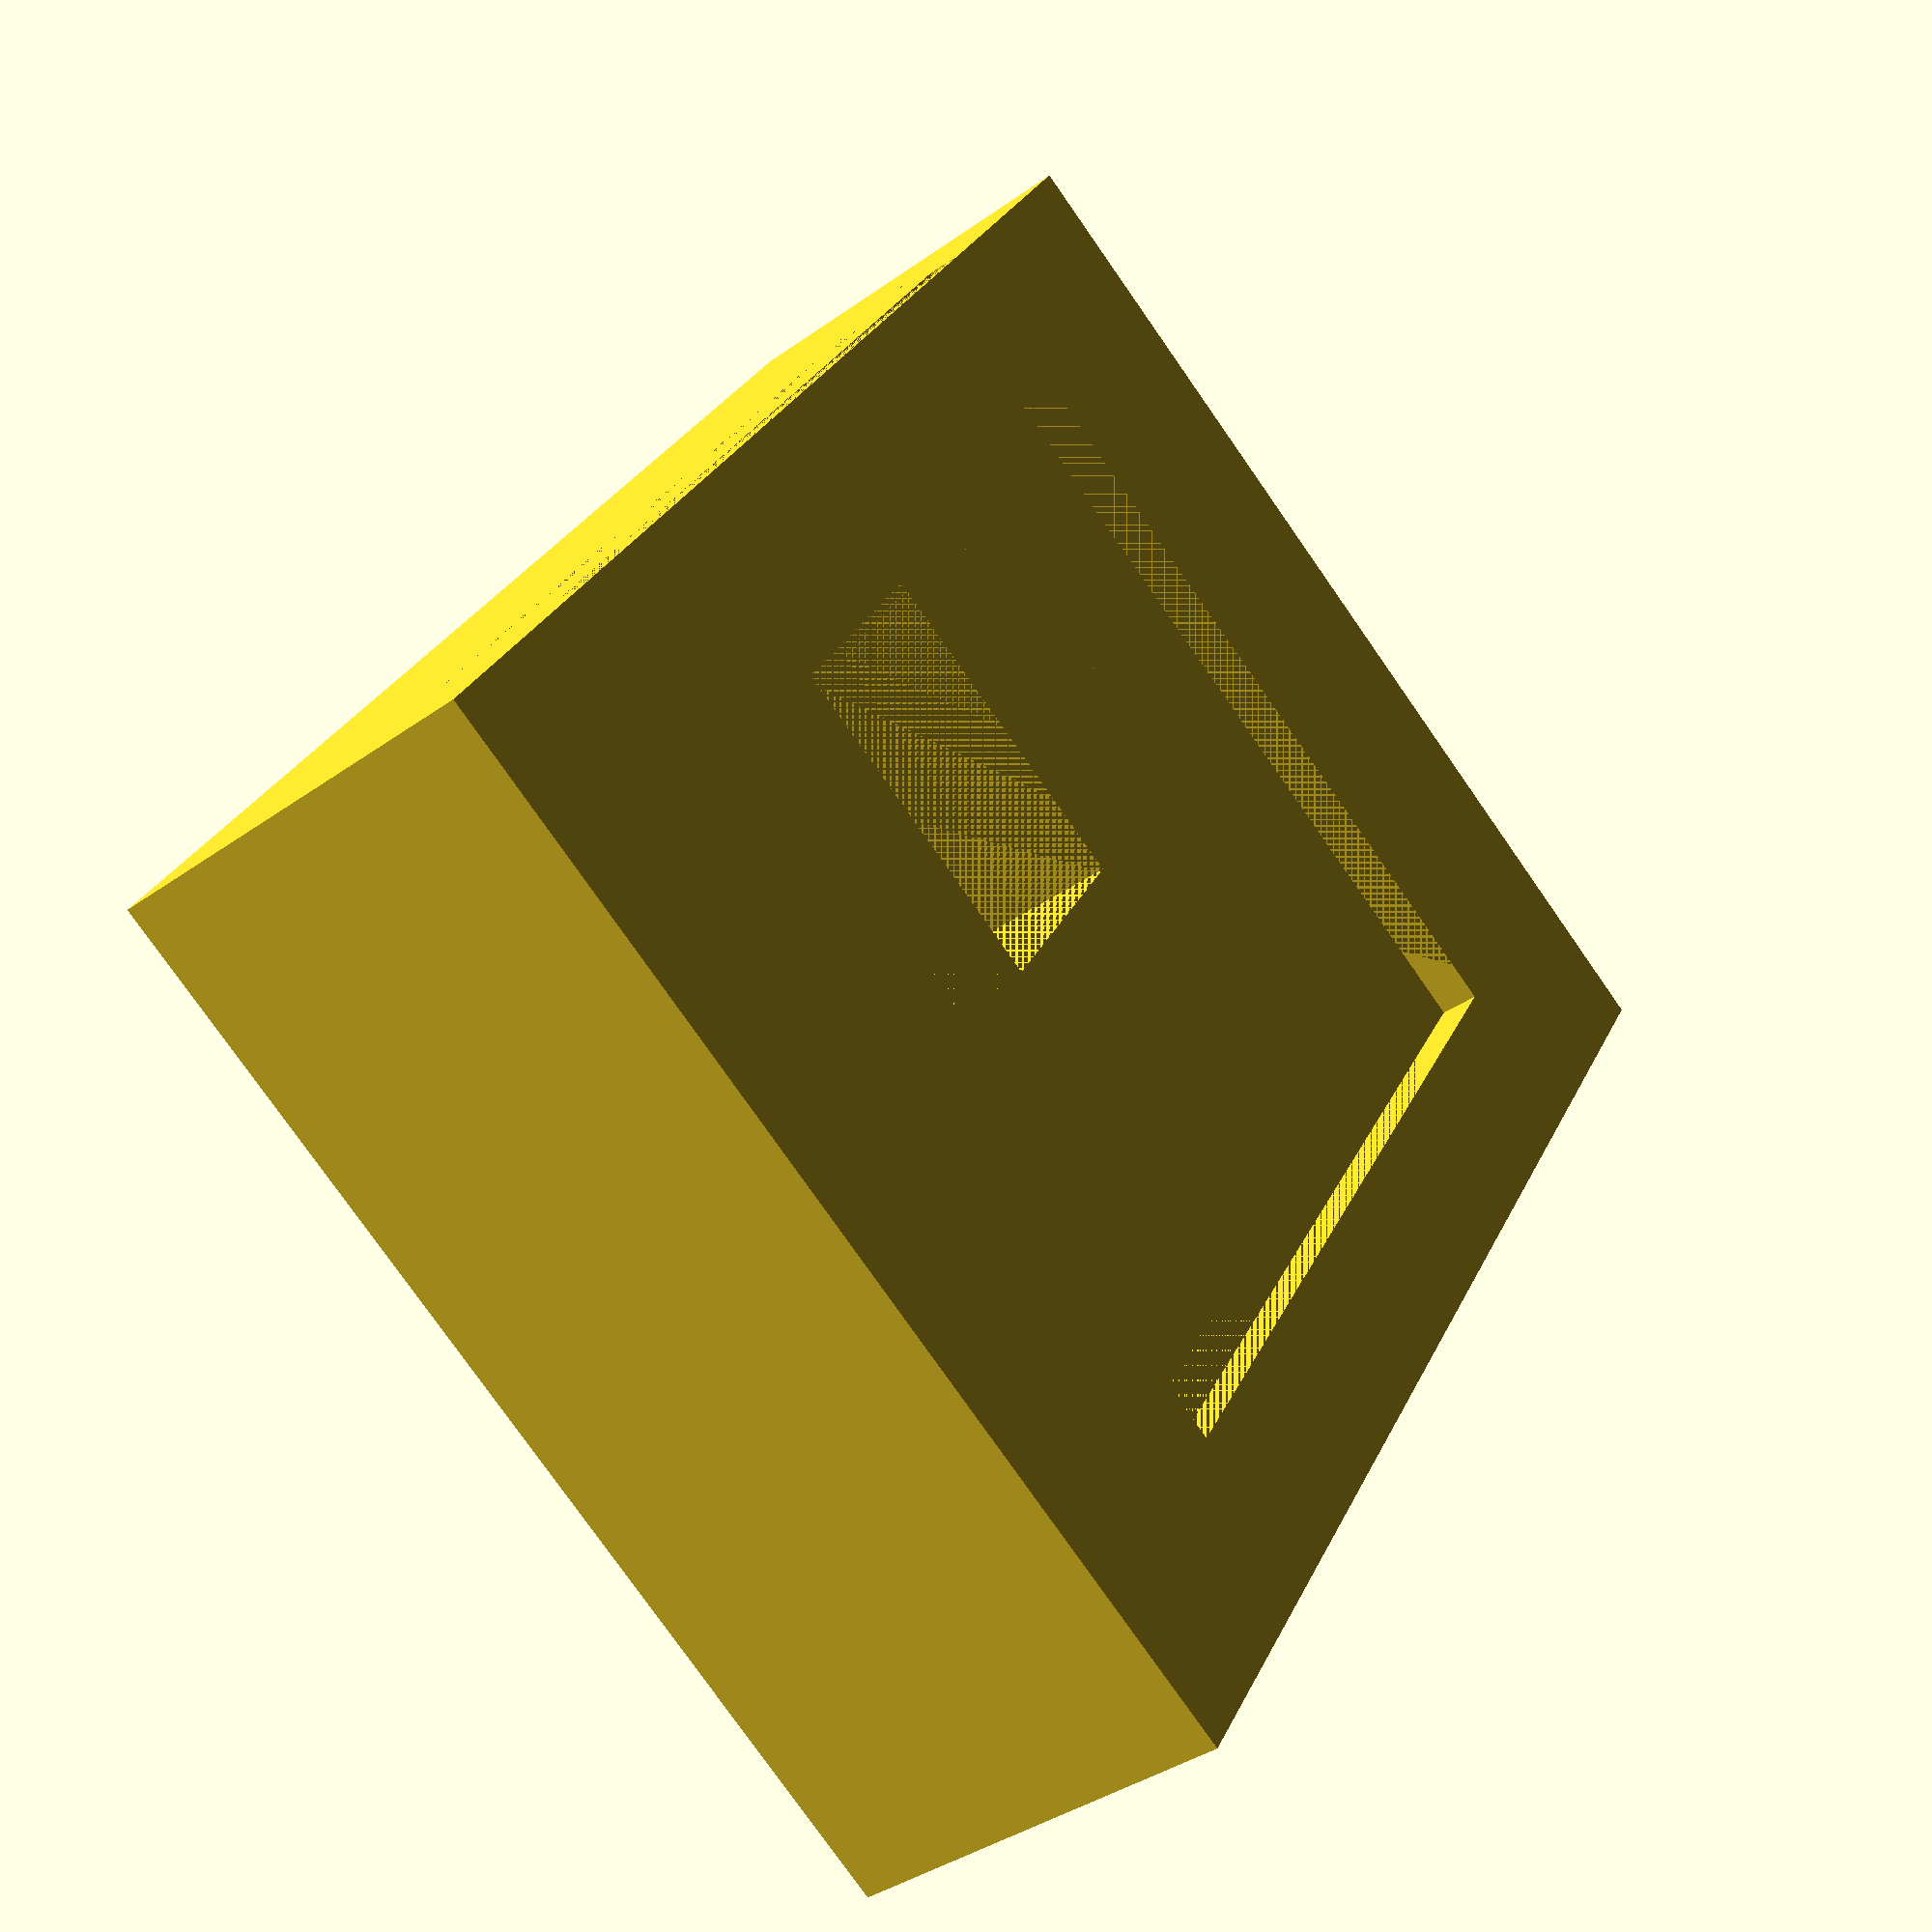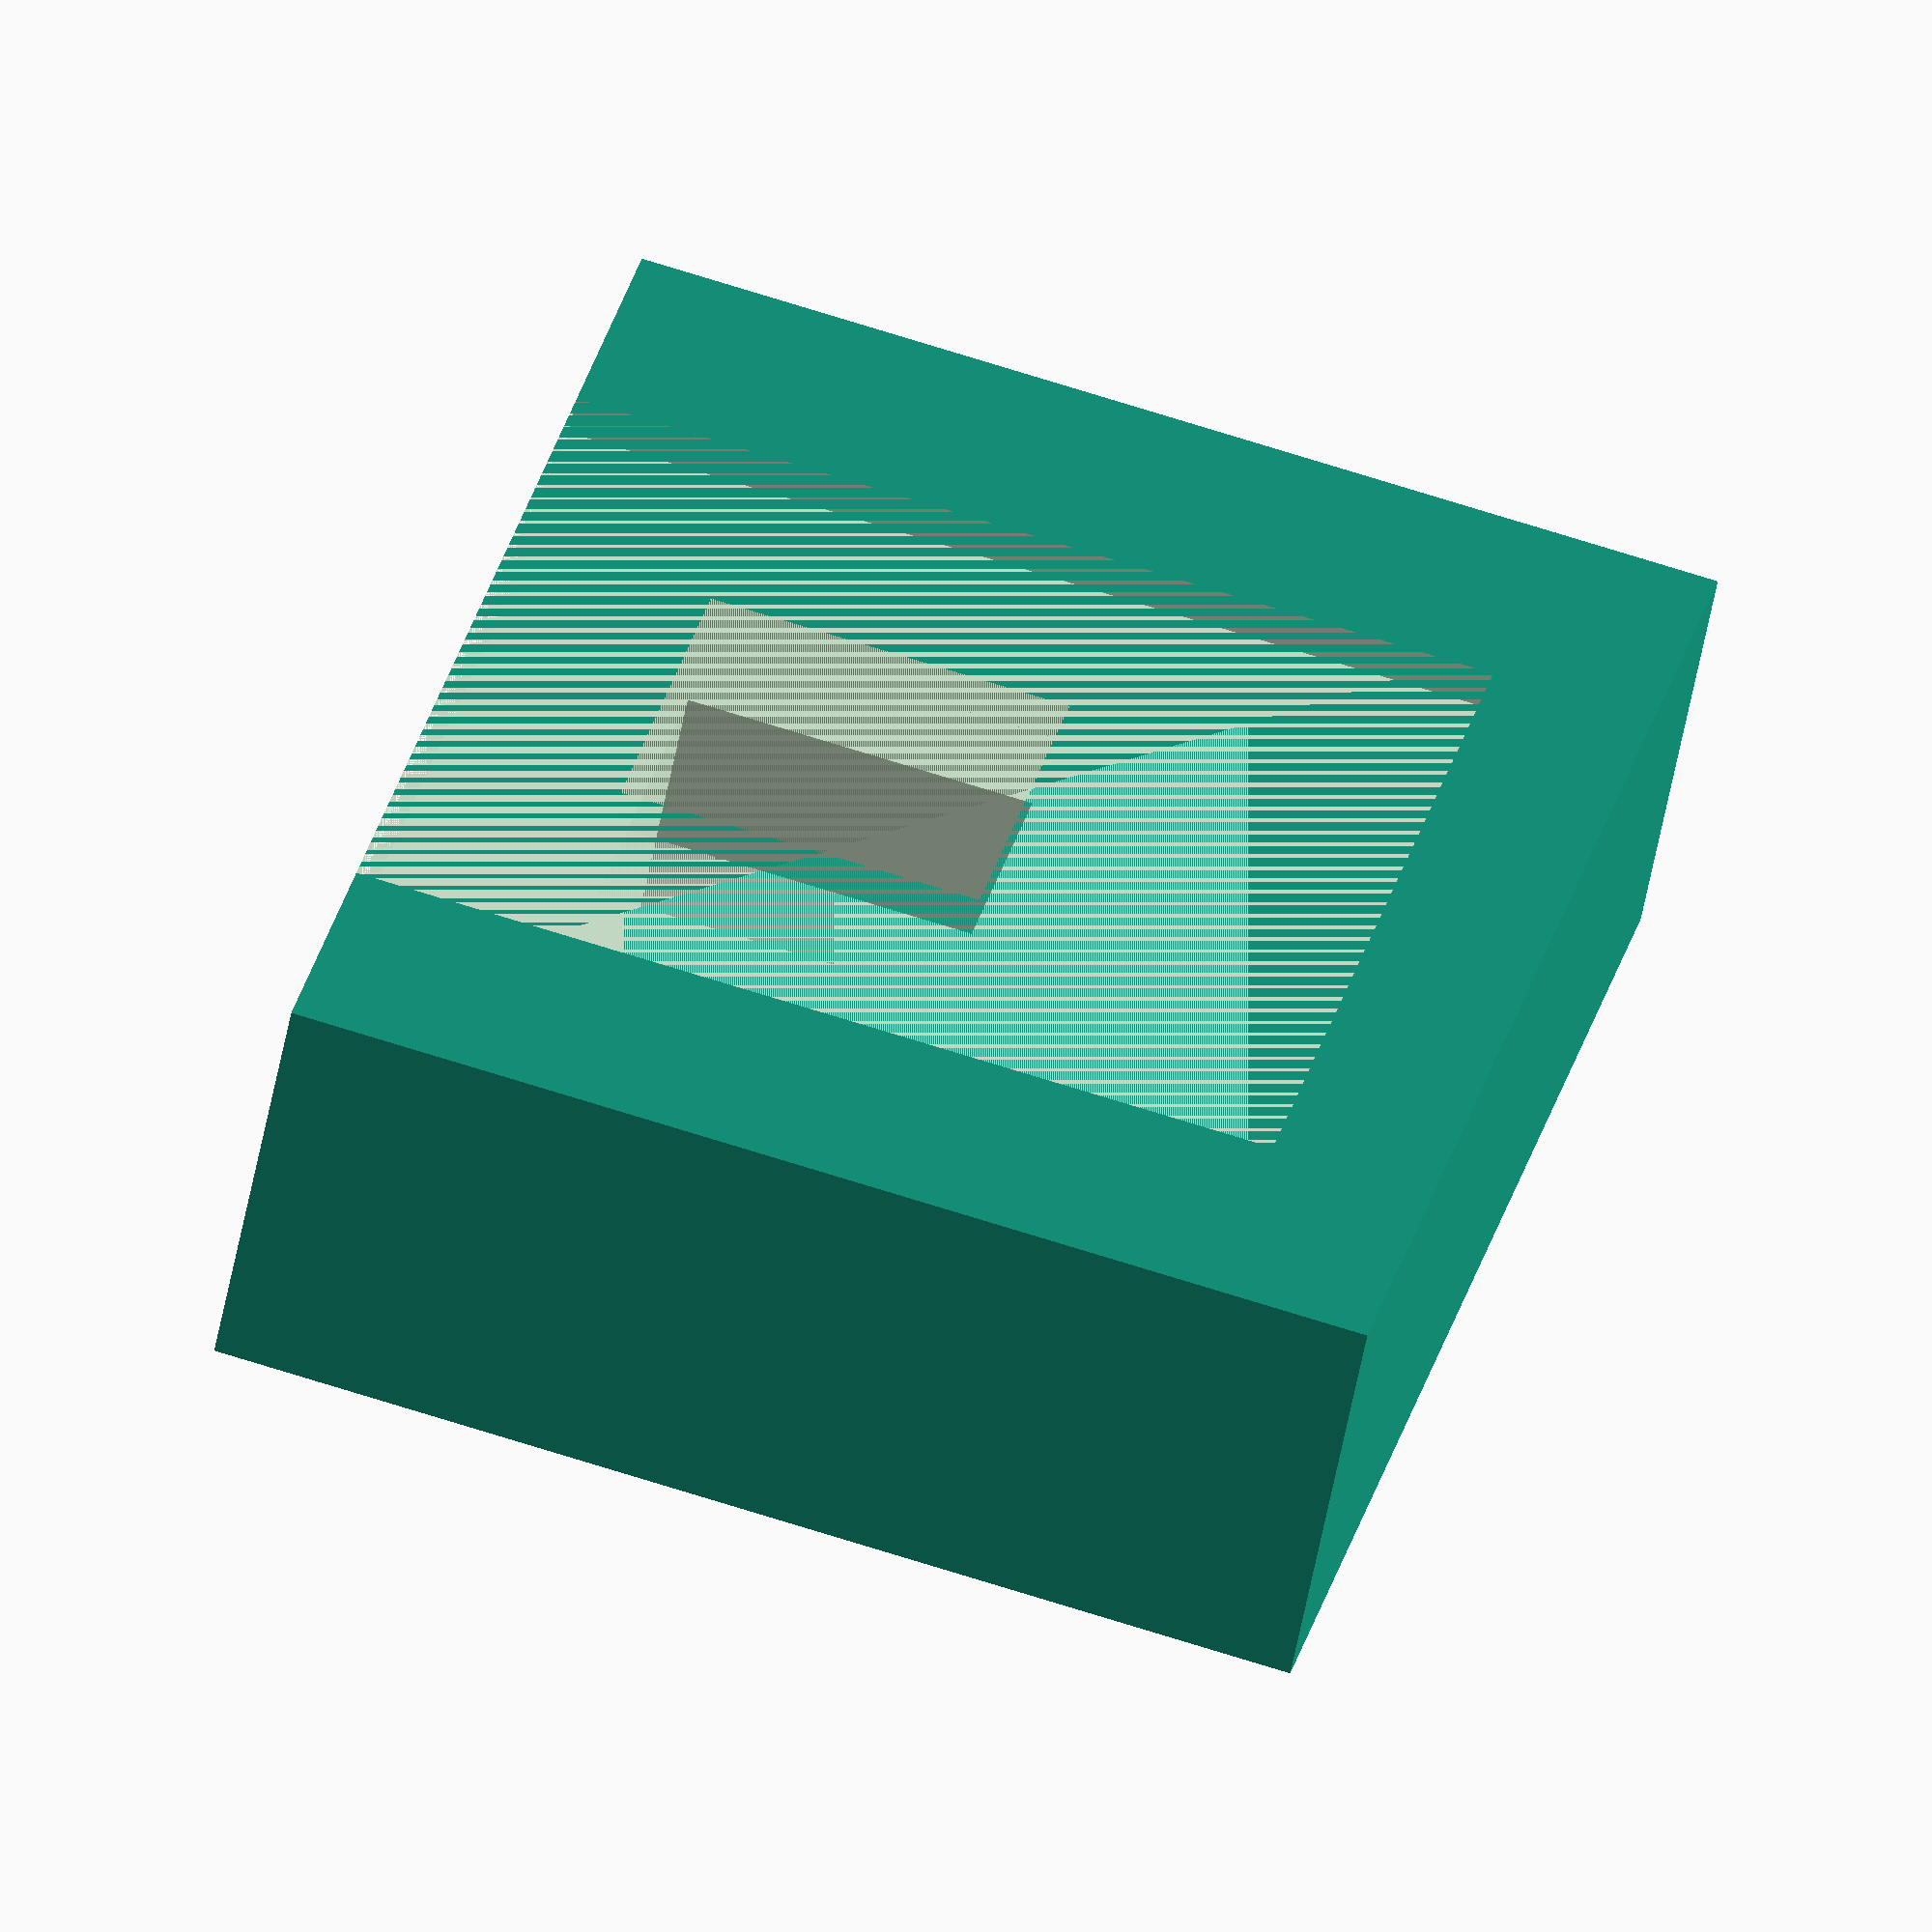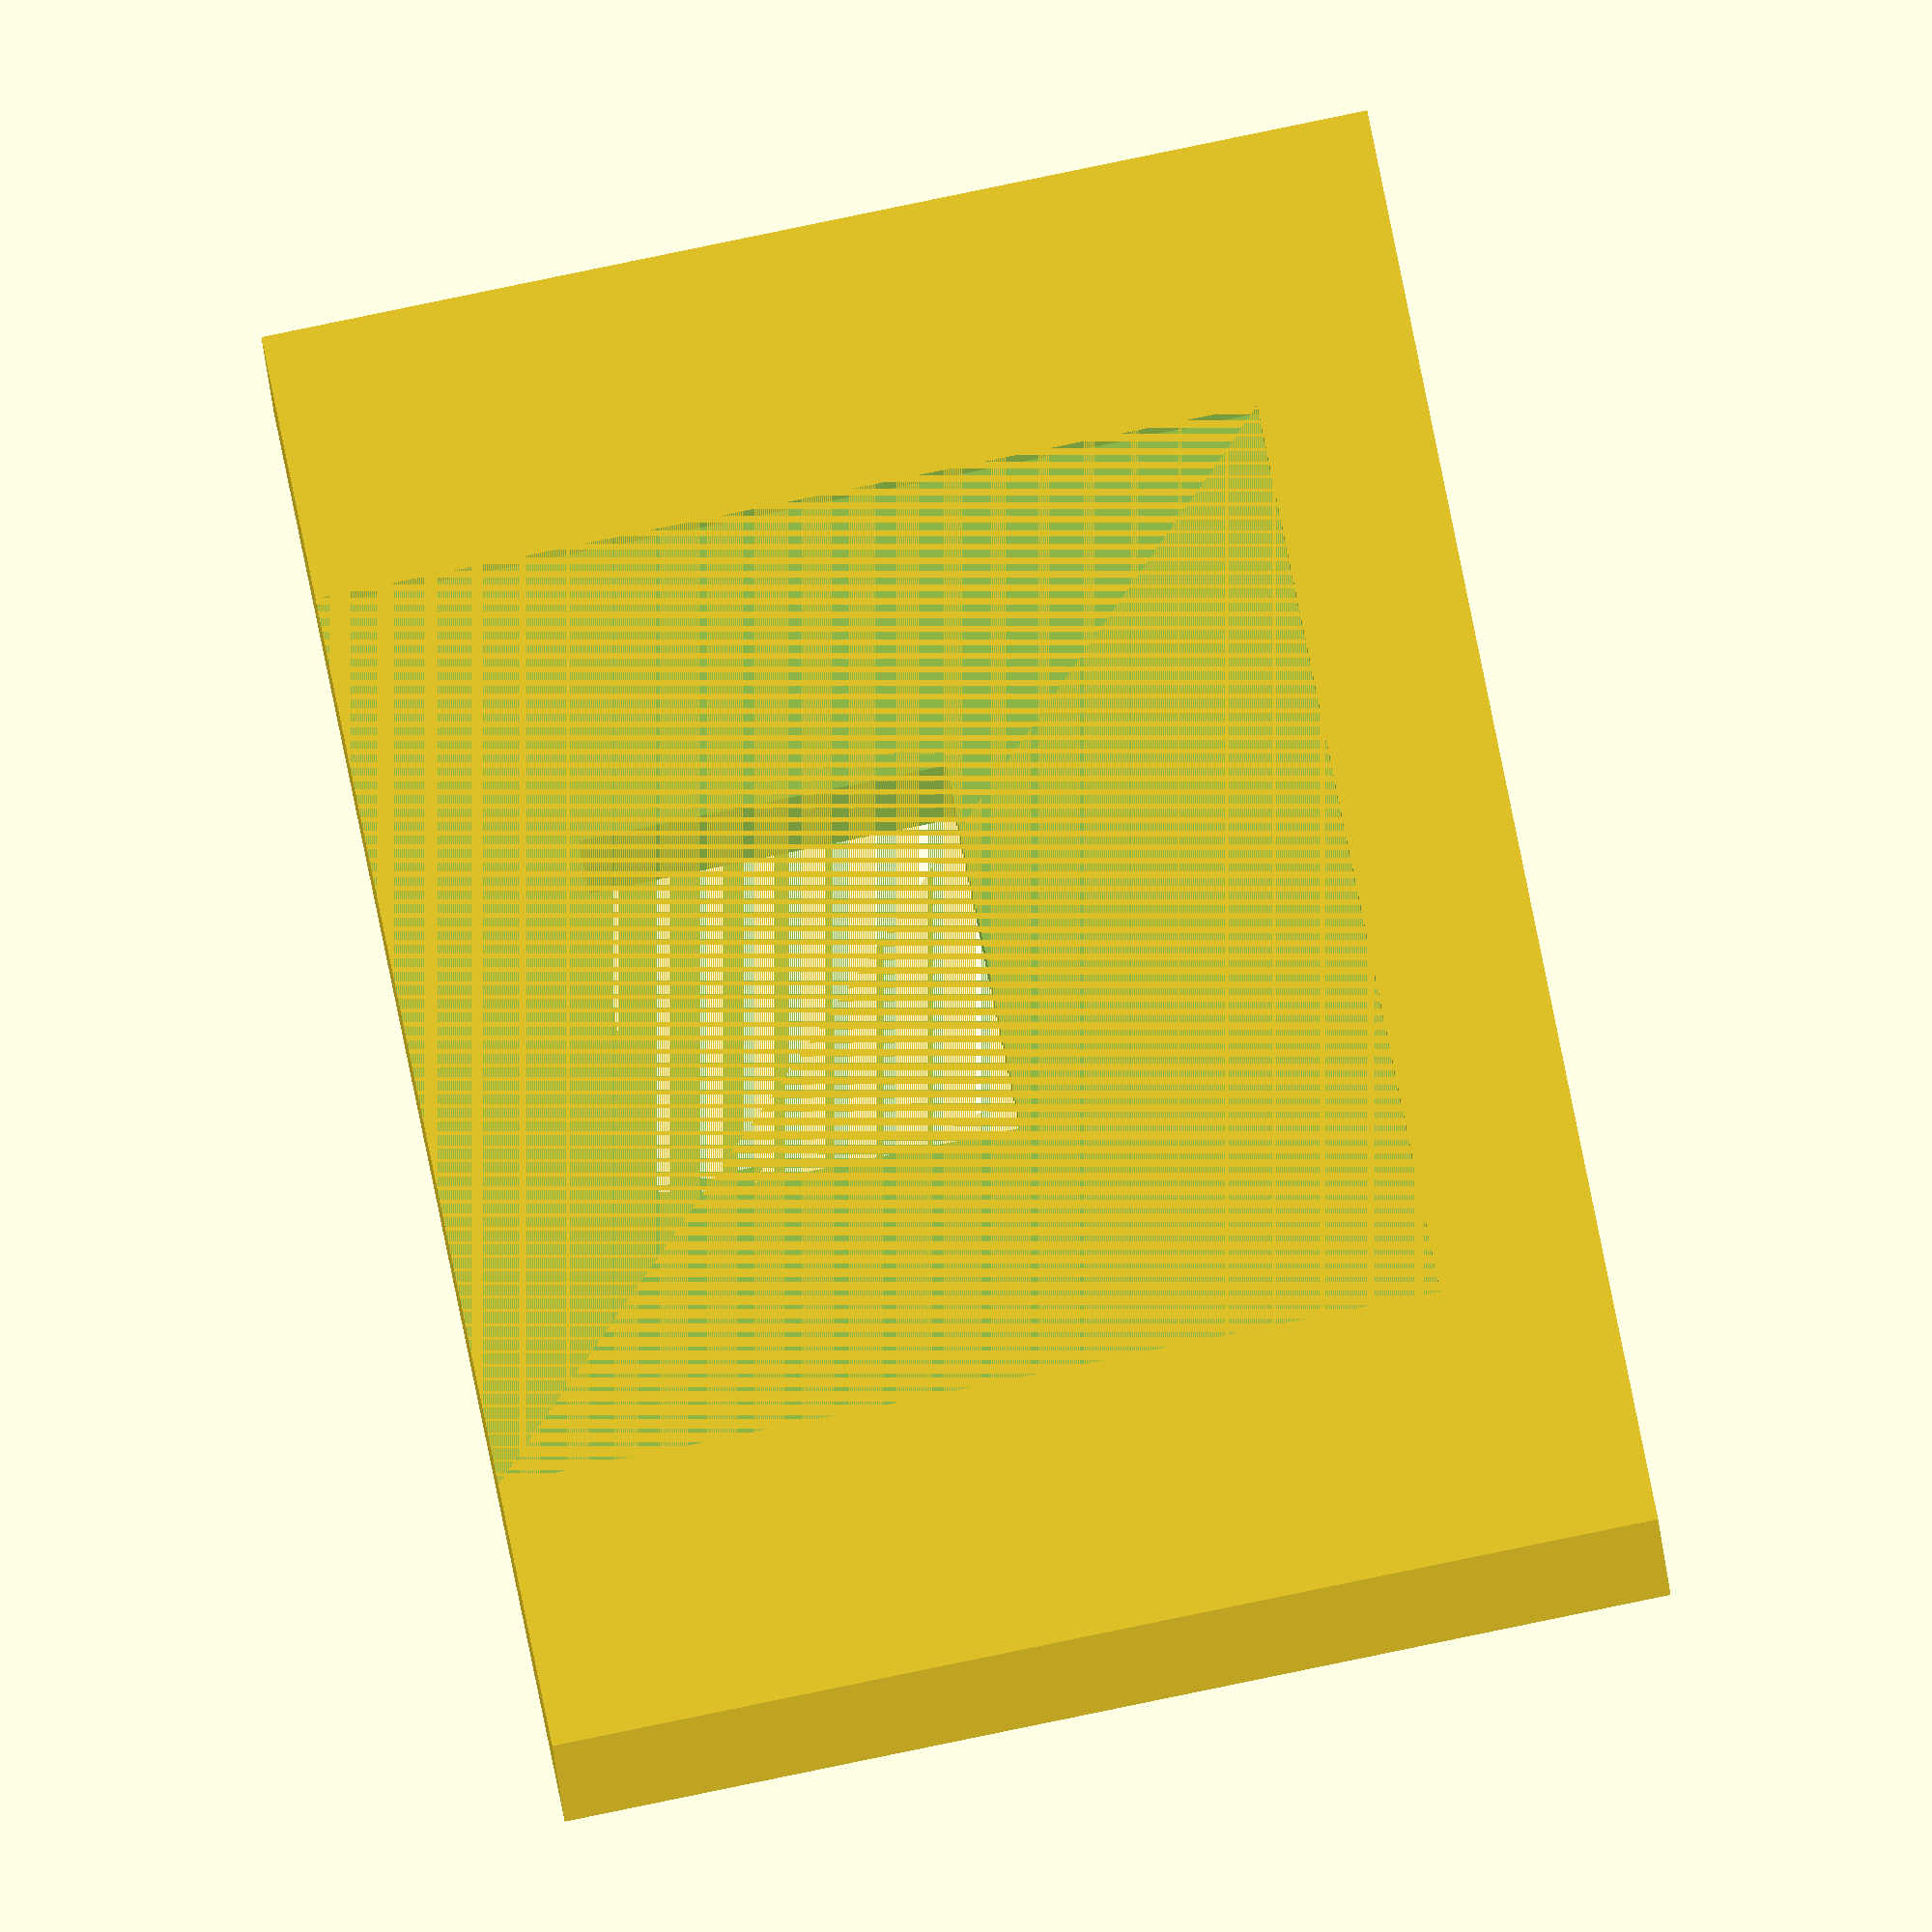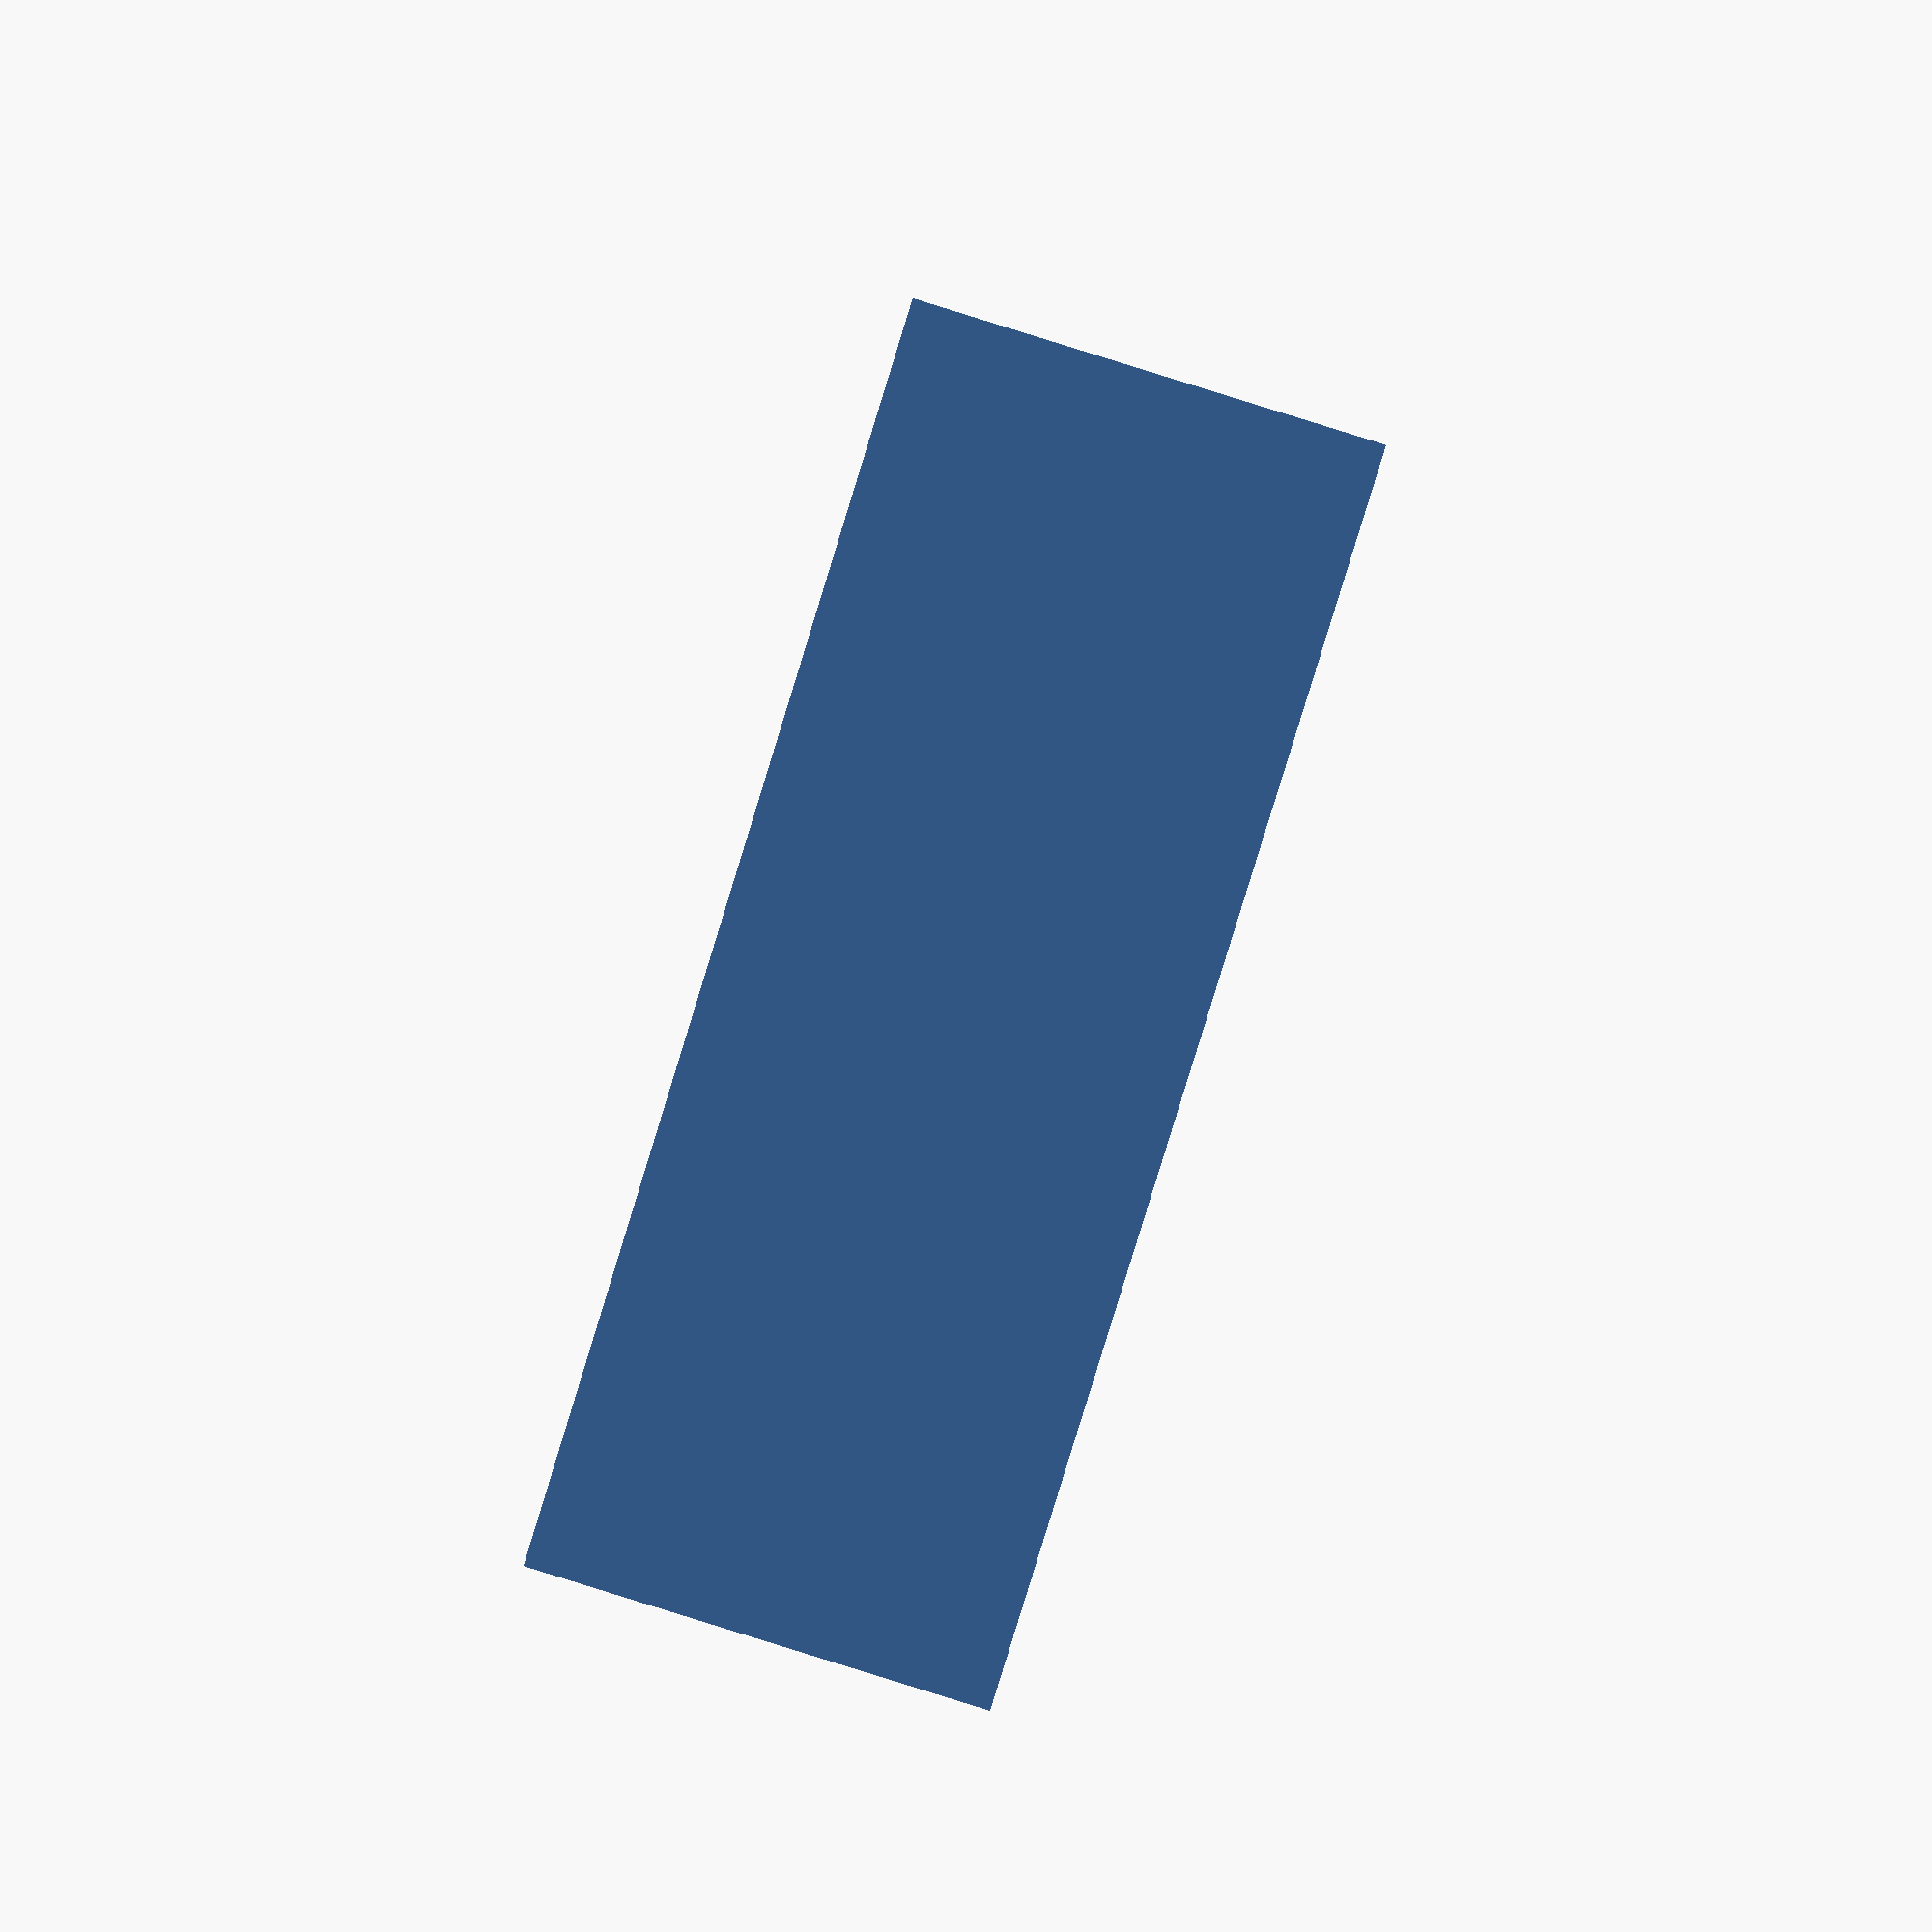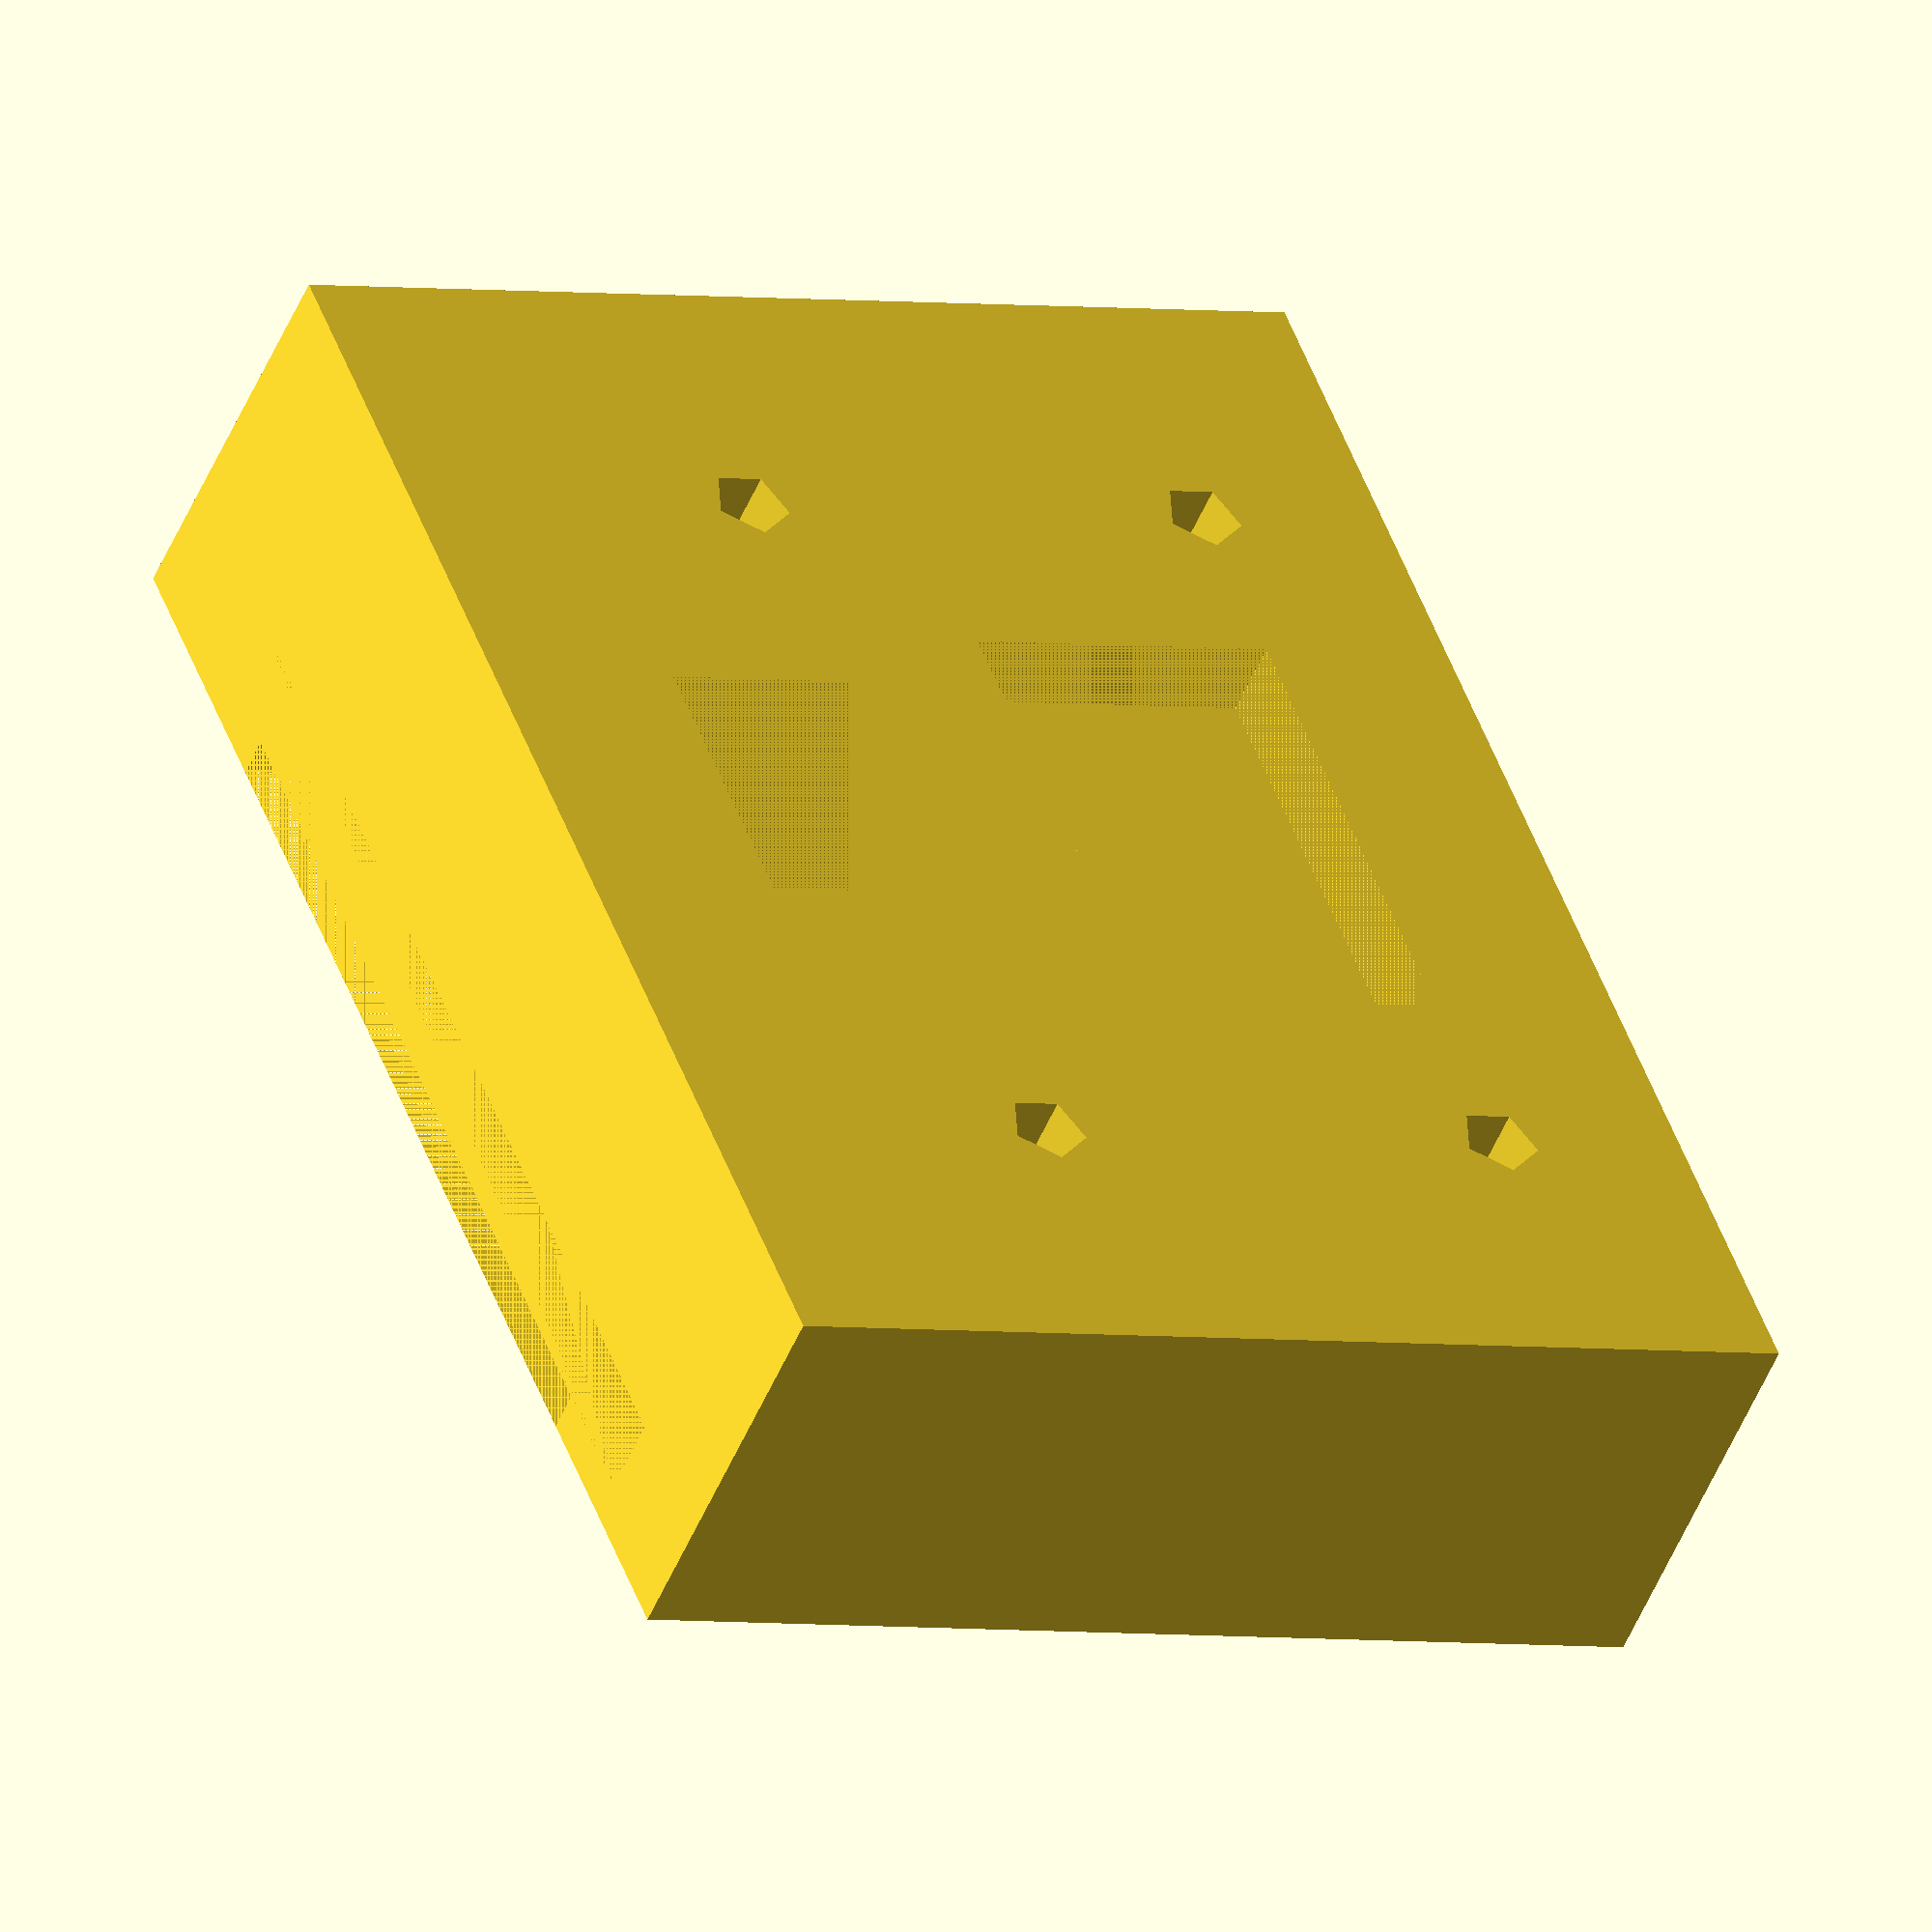
<openscad>
picamera_holespace1 = 21;
picamera_holespace2 = 12.5;
picamera_holed = 2;
mount_depth = 10;

w = 35;
h = 27;

w1 = 28;
h1 = 23   ;

w2 = 22;
h2 = 23;

rotate([-90,0,0])
difference()
{
   translate([-w/2,0,0])
     cube([w,h,mount_depth]);
  // eyepiece slot
   translate([-w1/2,0,1])
     cube([w1,h1,2]);
  // eyepiece 
   translate([-w2/2,0,0])
     cube([w2,h2,1]);
  // screw holes
   translate([-picamera_holespace1/2, 9.5,3.5])
     cylinder(r=picamera_holed/2,h=mount_depth);
   translate([picamera_holespace1/2, 9.5,3.5])
     cylinder(r=picamera_holed/2,h=mount_depth);
   translate([-picamera_holespace1/2, 9.5+picamera_holespace2,3.5])
     cylinder(r=picamera_holed/2,h=mount_depth);
   translate([picamera_holespace1/2, 9.5+picamera_holespace2,3.5])
     cylinder(r=picamera_holed/2,h=mount_depth);
   // pi camera hole
   translate([-4.5,9.5-4.5,0])
     cube([9,9,mount_depth]);
   // recess for electronics
   translate([-6,9.5-4.5+9,mount_depth-2])
     cube([12,8,2]);
  }

</openscad>
<views>
elev=77.7 azim=295.5 roll=34.9 proj=p view=solid
elev=289.0 azim=142.4 roll=107.6 proj=o view=solid
elev=92.0 azim=351.4 roll=101.6 proj=o view=wireframe
elev=266.8 azim=271.0 roll=197.2 proj=p view=wireframe
elev=2.8 azim=47.8 roll=59.8 proj=o view=solid
</views>
